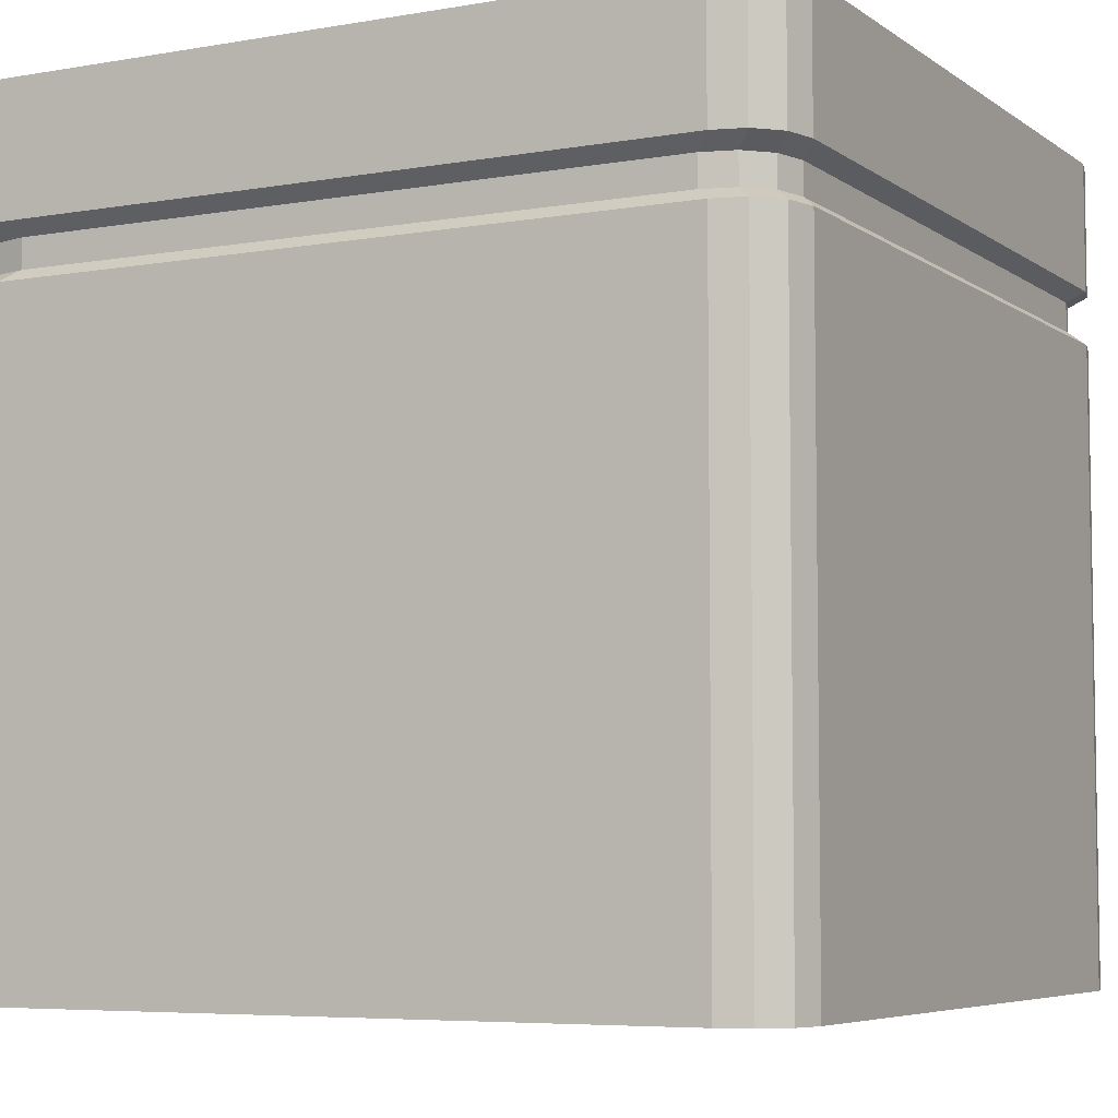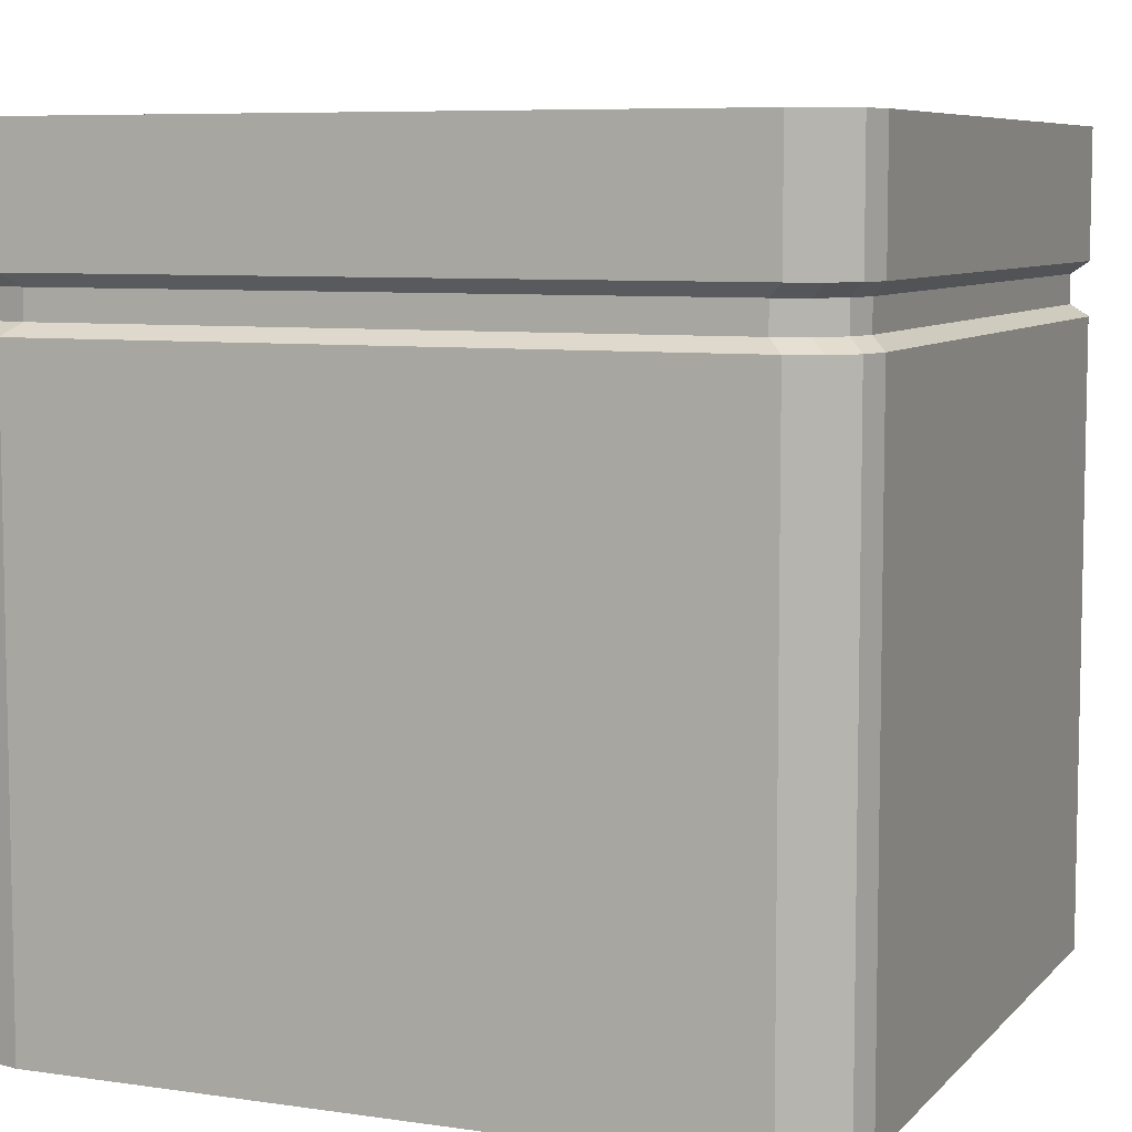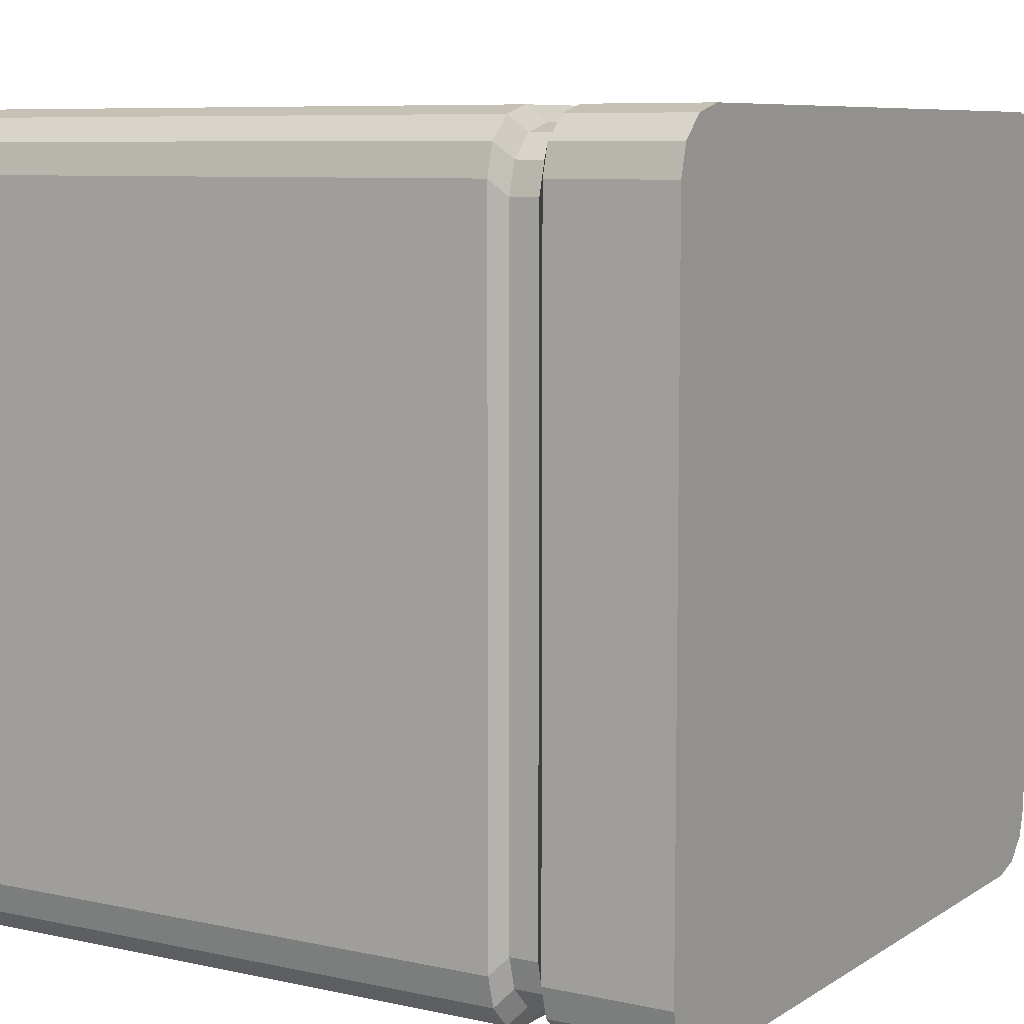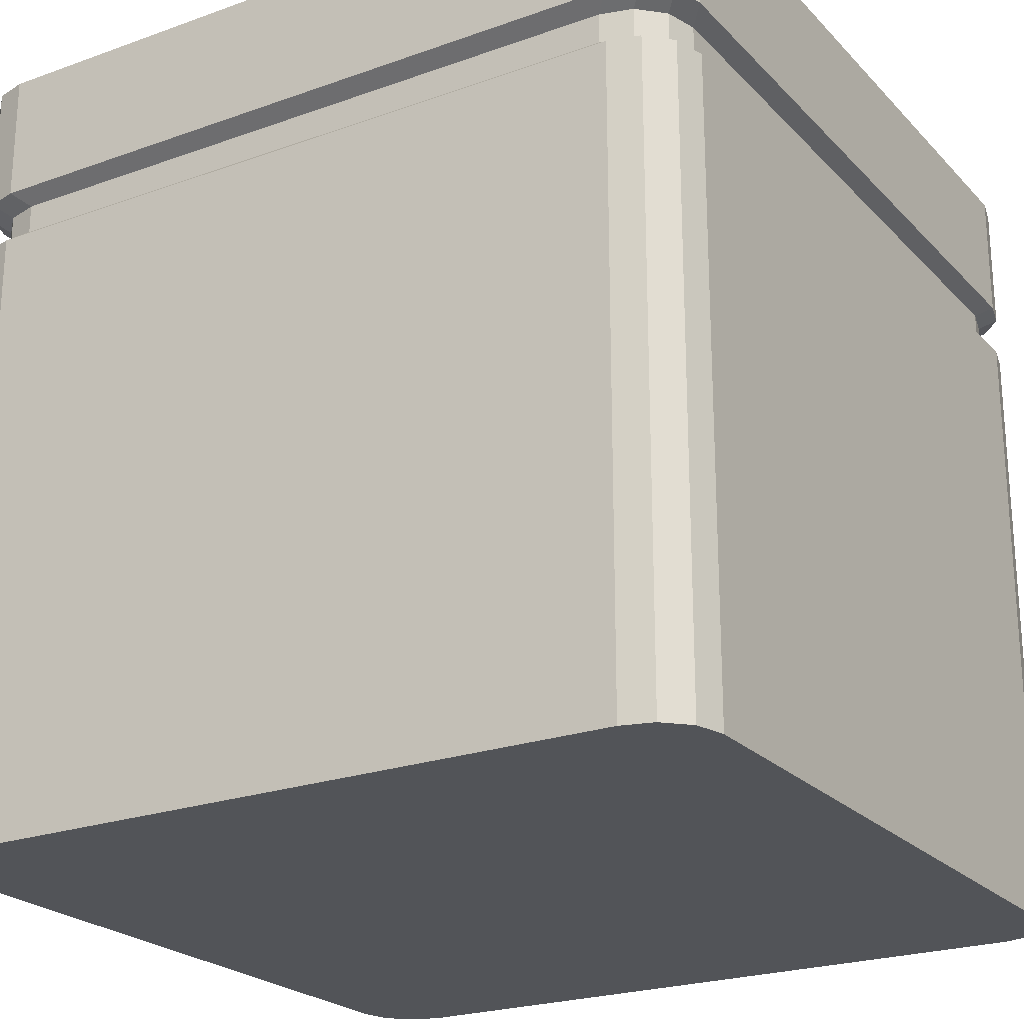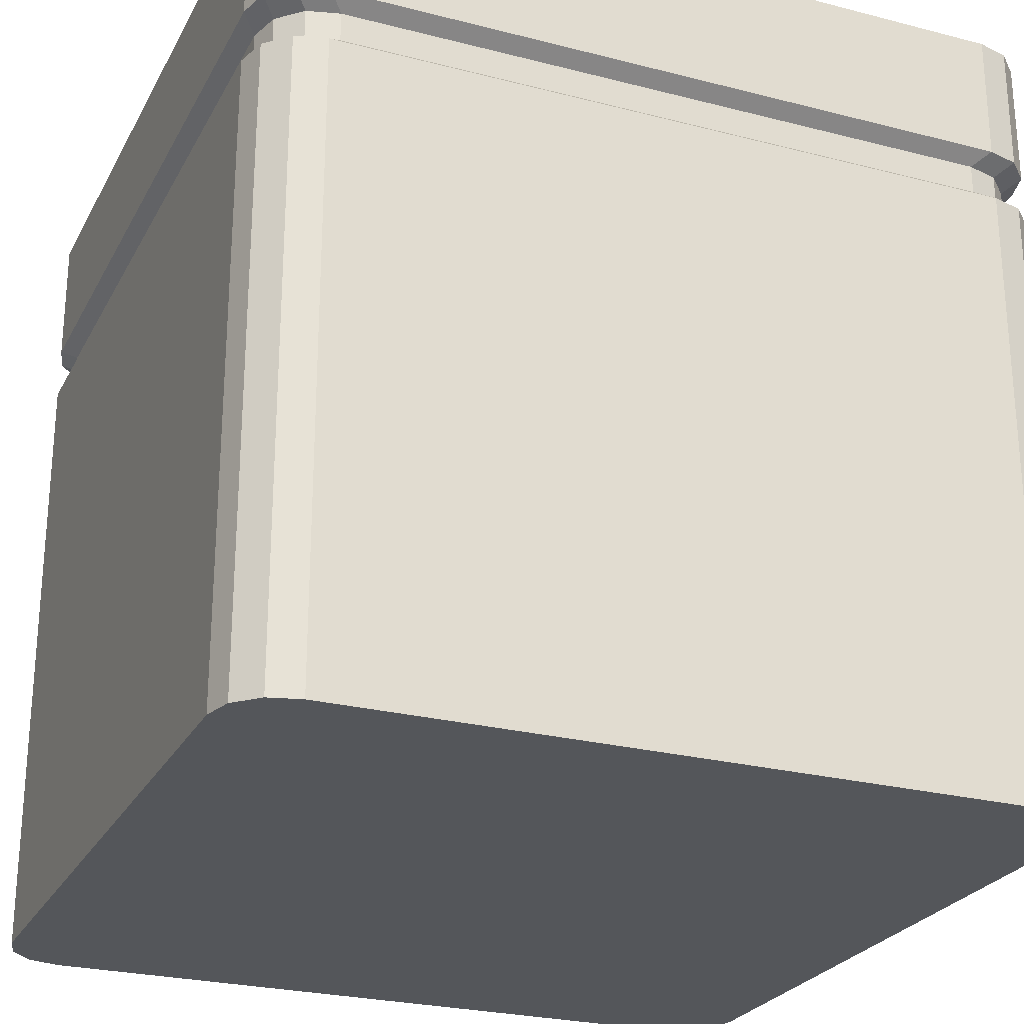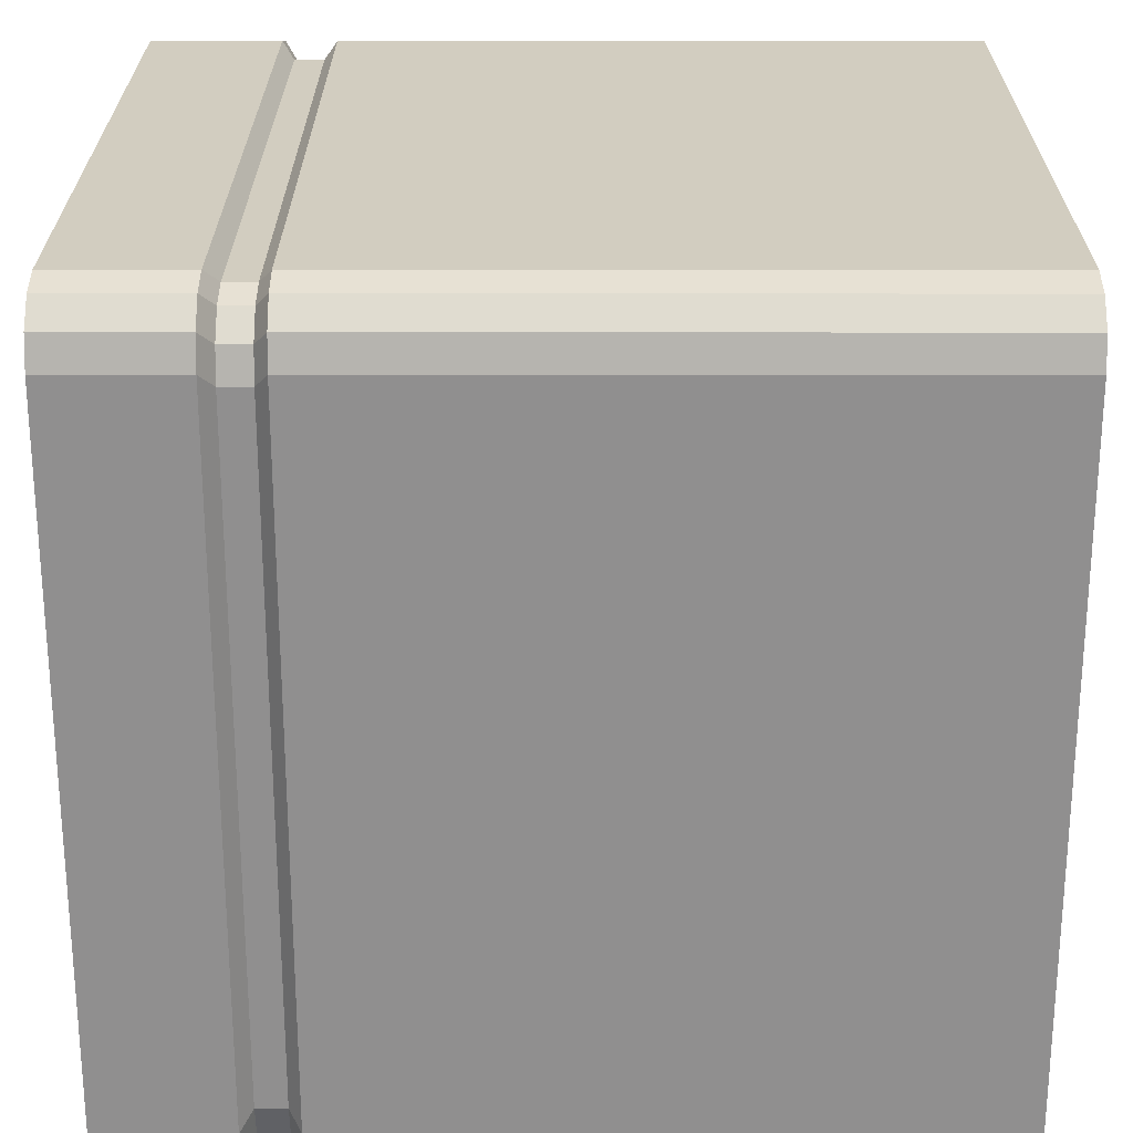
<metadata>
{"format":"obj","ext":"obj","renderer":"f3d","projection":"perspective","resolution":1024,"background":"white","views":[{"elev":-6.0,"azim":-152.1,"up":"+Y"},{"elev":7.3,"azim":-157.3,"up":"+Y"},{"elev":7.8,"azim":121.4,"up":"+Z"},{"elev":-23.1,"azim":-148.6,"up":"+Y"},{"elev":-25.6,"azim":157.5,"up":"+Y"},{"elev":24.6,"azim":-89.9,"up":"+Z"}]}
</metadata>
<code>
o Box_Cube.031
v 0.3199 0.3265 -0.3016
v 0.3199 0.3265 0.3016
v 0.3265 0.3265 0.2767
v 0.3265 0.3265 -0.2767
v -0.3265 -0.3265 0.2767
v -0.3265 0.1798 0.2766
v -0.3265 0.1798 -0.2766
v -0.3265 -0.3265 -0.2767
v 0.3143 0.1897 -0.2642
v 0.3143 0.2132 -0.2642
v 0.3143 0.2132 0.2642
v 0.3143 0.1897 0.2642
v 0.3265 0.223 -0.2766
v 0.3265 0.223 0.2766
v -0.2767 -0.3265 -0.3265
v -0.2766 0.1798 -0.3265
v 0.2766 0.1798 -0.3265
v 0.2767 -0.3265 -0.3265
v 0.2767 -0.3265 0.3265
v 0.2766 0.1798 0.3265
v -0.2766 0.1798 0.3265
v -0.2767 -0.3265 0.3265
v 0.2642 0.2132 -0.3143
v -0.2642 0.2132 -0.3143
v -0.2766 0.223 -0.3265
v 0.2766 0.223 -0.3265
v -0.3143 0.2132 -0.2642
v -0.3143 0.2132 0.2642
v -0.3265 0.223 0.2766
v -0.3265 0.223 -0.2766
v -0.2642 0.2132 0.3143
v 0.2642 0.2132 0.3143
v 0.2766 0.223 0.3265
v -0.2766 0.223 0.3265
v -0.3016 -0.3265 0.3199
v 0.3016 -0.3265 0.3199
v 0.2767 0.3265 0.3265
v -0.2767 0.3265 0.3265
v -0.3265 0.3265 0.2767
v -0.3265 0.3265 -0.2767
v -0.2767 0.3265 -0.3265
v 0.2767 0.3265 -0.3265
v 0.2642 0.1897 0.3143
v -0.2642 0.1897 0.3143
v 0.3265 0.1798 0.2766
v 0.3265 0.1798 -0.2766
v -0.3143 0.1897 0.2642
v -0.3143 0.1897 -0.2642
v -0.2642 0.1897 -0.3143
v 0.2642 0.1897 -0.3143
v 0.3016 0.3265 -0.3199
v 0.3016 0.223 -0.3198
v 0.3198 0.223 -0.3016
v 0.3016 0.1798 0.3198
v 0.3199 -0.3265 0.3016
v 0.3198 0.1798 0.3016
v 0.3265 -0.3265 0.2767
v -0.3199 -0.3265 0.3016
v -0.3198 0.1798 0.3016
v -0.3016 0.1798 0.3198
v -0.3016 -0.3265 -0.3199
v -0.3016 0.1798 -0.3198
v -0.3199 -0.3265 -0.3016
v -0.3198 0.1798 -0.3016
v 0.2892 0.2132 -0.3076
v 0.2892 0.1897 -0.3076
v 0.3076 0.2132 -0.2892
v 0.3076 0.1897 -0.2892
v 0.3016 0.223 0.3198
v 0.3016 0.3265 0.3199
v 0.3198 0.223 0.3016
v -0.3198 0.223 0.3016
v -0.3199 0.3265 0.3016
v -0.3016 0.223 0.3198
v -0.3016 0.3265 0.3199
v -0.3016 0.223 -0.3198
v -0.3016 0.3265 -0.3199
v -0.3198 0.223 -0.3016
v -0.3199 0.3265 -0.3016
v 0.2892 0.1897 0.3076
v 0.2892 0.2132 0.3076
v 0.3076 0.1897 0.2892
v 0.3076 0.2132 0.2892
v -0.3076 0.1897 0.2892
v -0.3076 0.2132 0.2892
v -0.2892 0.1897 0.3076
v -0.2892 0.2132 0.3076
v -0.2892 0.1897 -0.3076
v -0.2892 0.2132 -0.3076
v -0.3076 0.1897 -0.2892
v -0.3076 0.2132 -0.2892
v 0.3016 0.1798 -0.3198
v 0.3016 -0.3265 -0.3199
v 0.3198 0.1798 -0.3016
v 0.3199 -0.3265 -0.3016
v 0.3265 -0.3265 -0.2767
f 1 2 3 4
f 5 6 7 8
f 9 10 11 12
f 13 4 3 14
f 15 16 17 18
f 19 20 21 22
f 23 24 25 26
f 27 28 29 30
f 31 32 33 34
f 11 10 13 14
f 35 36 19 22
f 33 37 38 34
f 29 39 40 30
f 25 41 42 26
f 43 32 31 44
f 9 12 45 46
f 47 28 27 48
f 49 24 23 50
f 43 44 21 20
f 47 48 7 6
f 49 50 17 16
f 26 42 51 52
f 52 51 1 53
f 53 1 4 13
f 20 19 36 54
f 54 36 55 56
f 56 55 57 45
f 6 5 58 59
f 59 58 35 60
f 60 35 22 21
f 16 15 61 62
f 62 61 63 64
f 64 63 8 7
f 50 23 65 66
f 66 65 67 68
f 68 67 10 9
f 37 33 69 70
f 70 69 71 2
f 2 71 14 3
f 39 29 72 73
f 73 72 74 75
f 75 74 34 38
f 41 25 76 77
f 77 76 78 79
f 79 78 30 40
f 32 43 80 81
f 81 80 82 83
f 83 82 12 11
f 28 47 84 85
f 85 84 86 87
f 87 86 44 31
f 24 49 88 89
f 89 88 90 91
f 91 90 48 27
f 18 17 92 93
f 93 92 94 95
f 95 94 46 96
f 13 10 67 53
f 53 67 65 52
f 52 65 23 26
f 27 30 78 91
f 91 78 76 89
f 89 76 25 24
f 31 34 74 87
f 87 74 72 85
f 85 72 29 28
f 11 14 71 83
f 83 71 69 81
f 81 69 33 32
f 17 50 66 92
f 92 66 68 94
f 94 68 9 46
f 43 20 54 80
f 80 54 56 82
f 82 56 45 12
f 47 6 59 84
f 84 59 60 86
f 86 60 21 44
f 49 16 62 88
f 88 62 64 90
f 90 64 7 48
f 96 46 45 57
f 41 38 37 42
f 77 75 38 41
f 42 37 70 51
f 51 70 2 1
f 73 75 77 79
f 39 73 79 40
f 55 36 35 58
f 57 55 58 5
f 96 57 5 8
f 95 96 8 63
f 93 95 63 61
f 18 93 61 15

</code>
